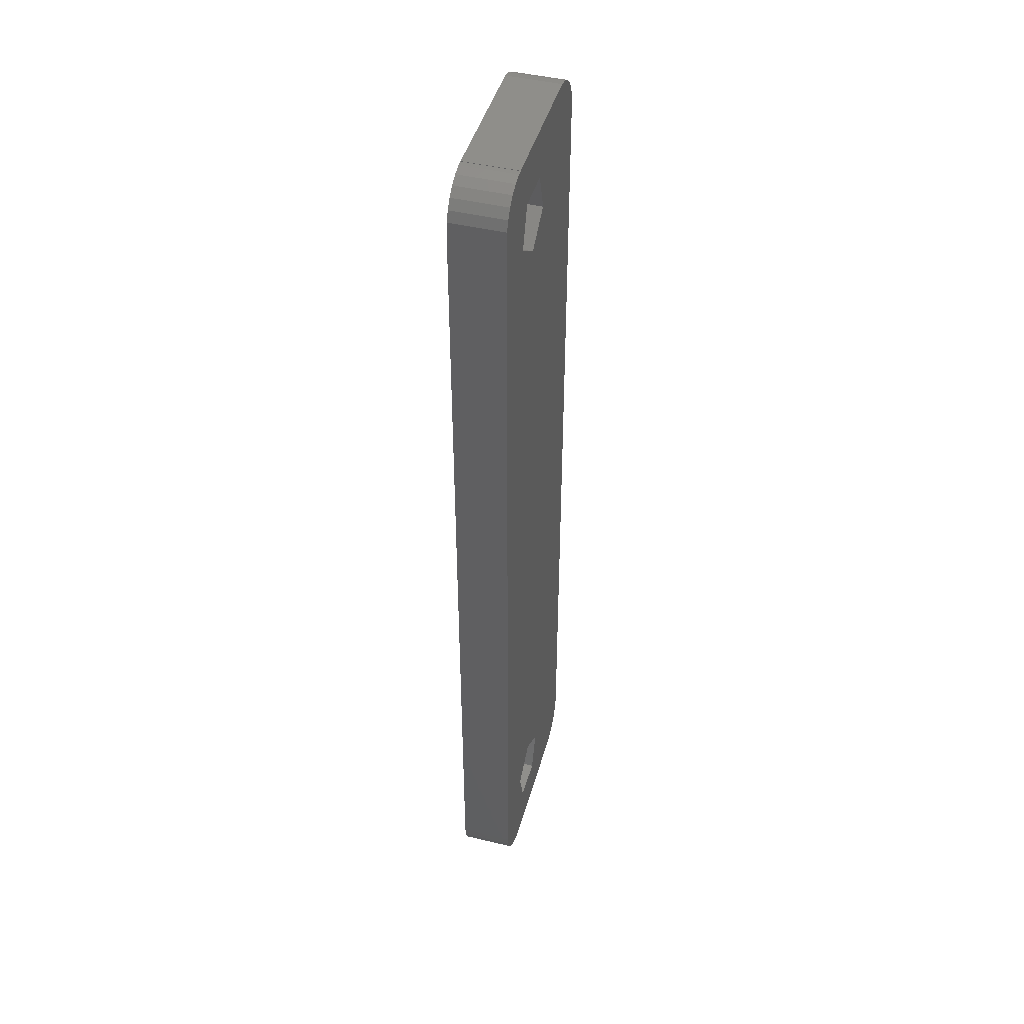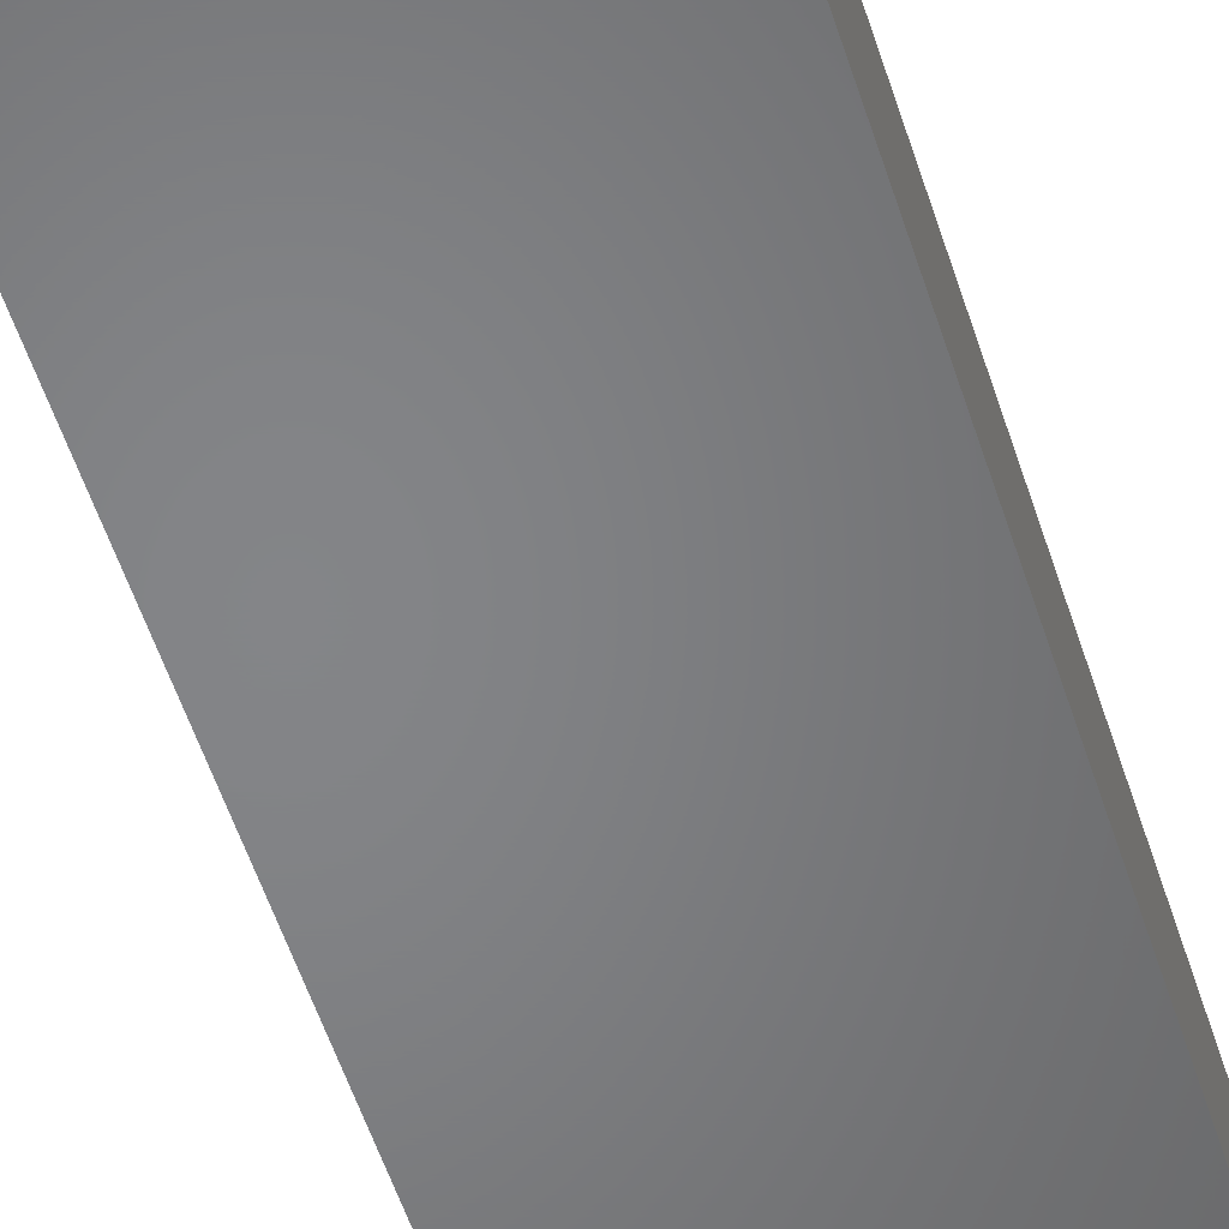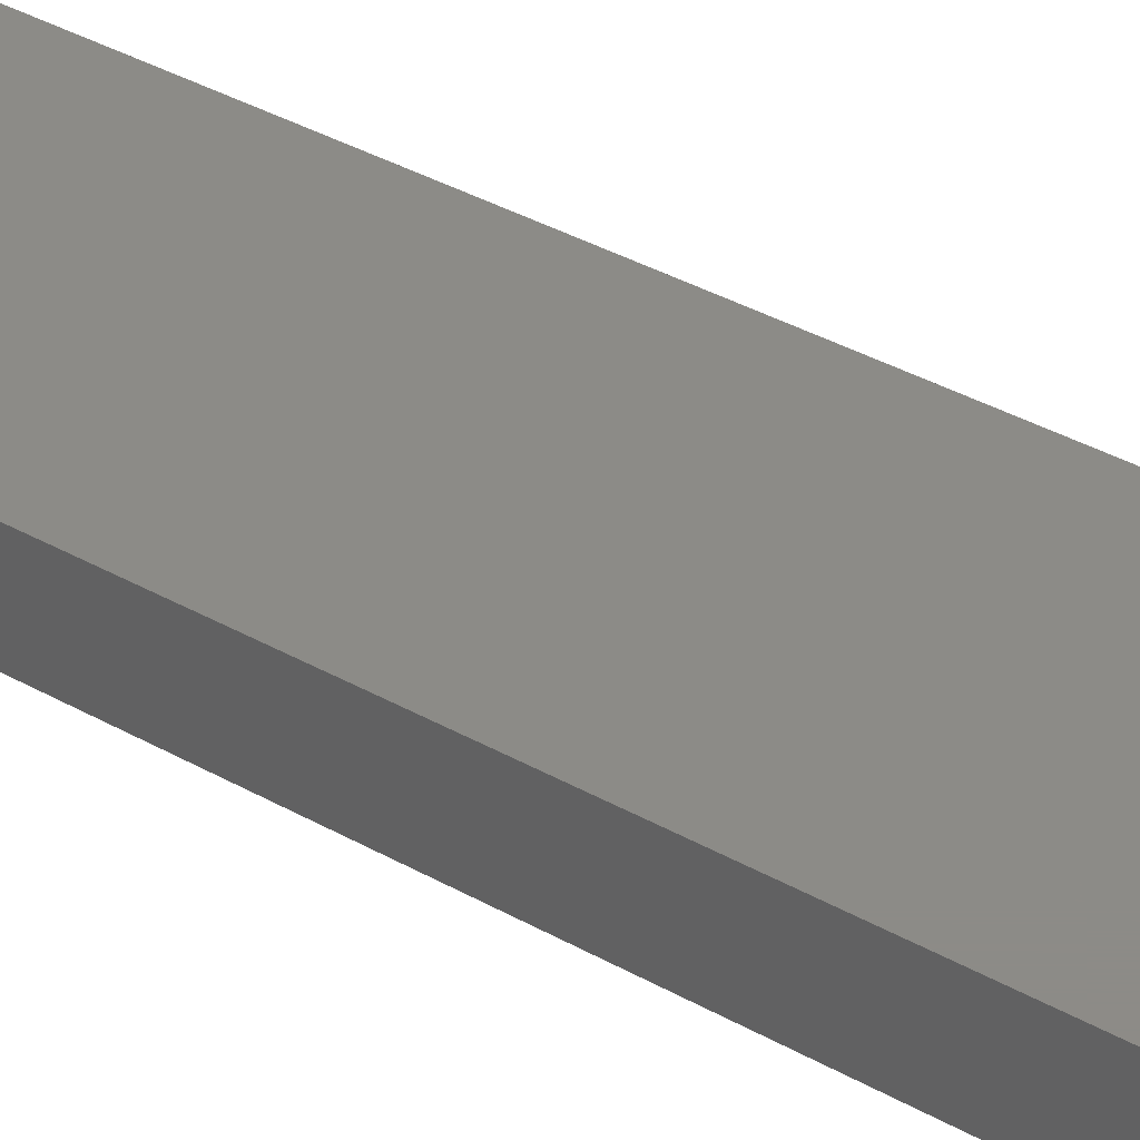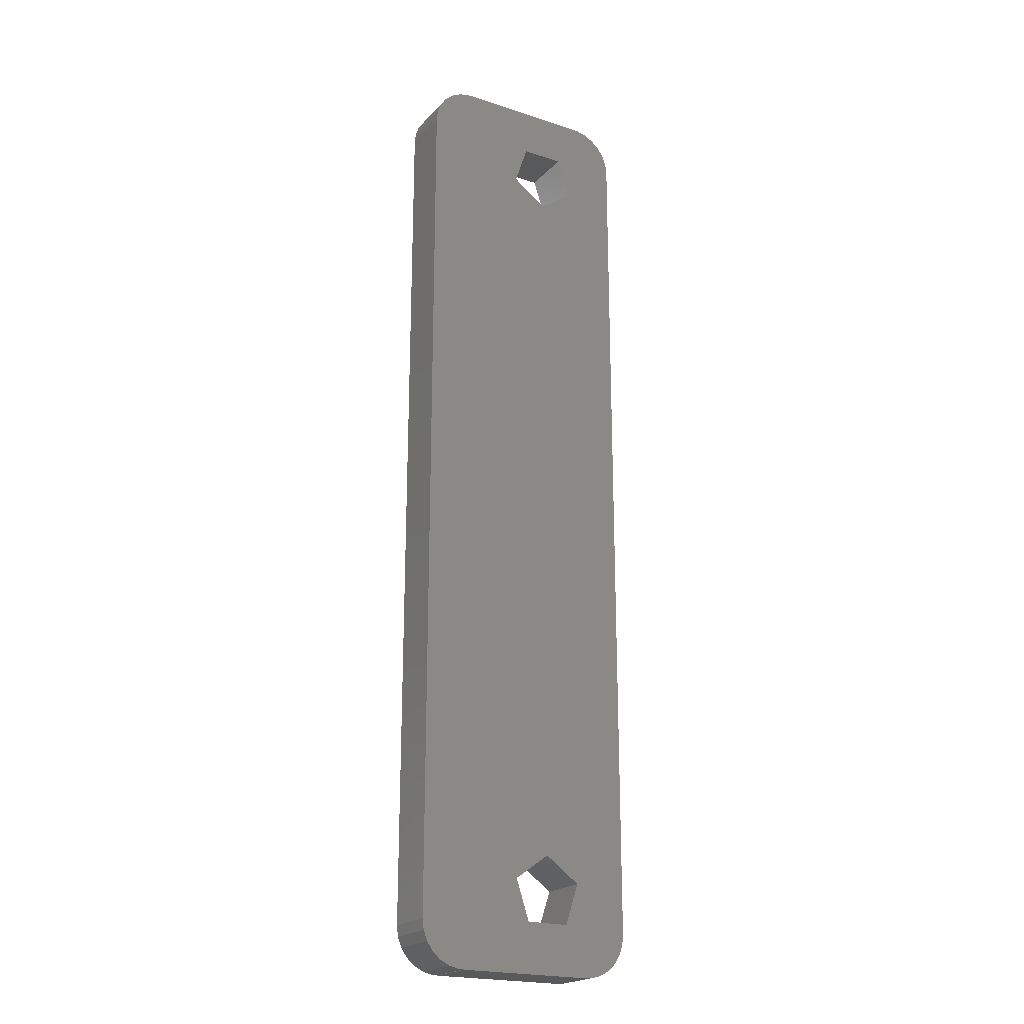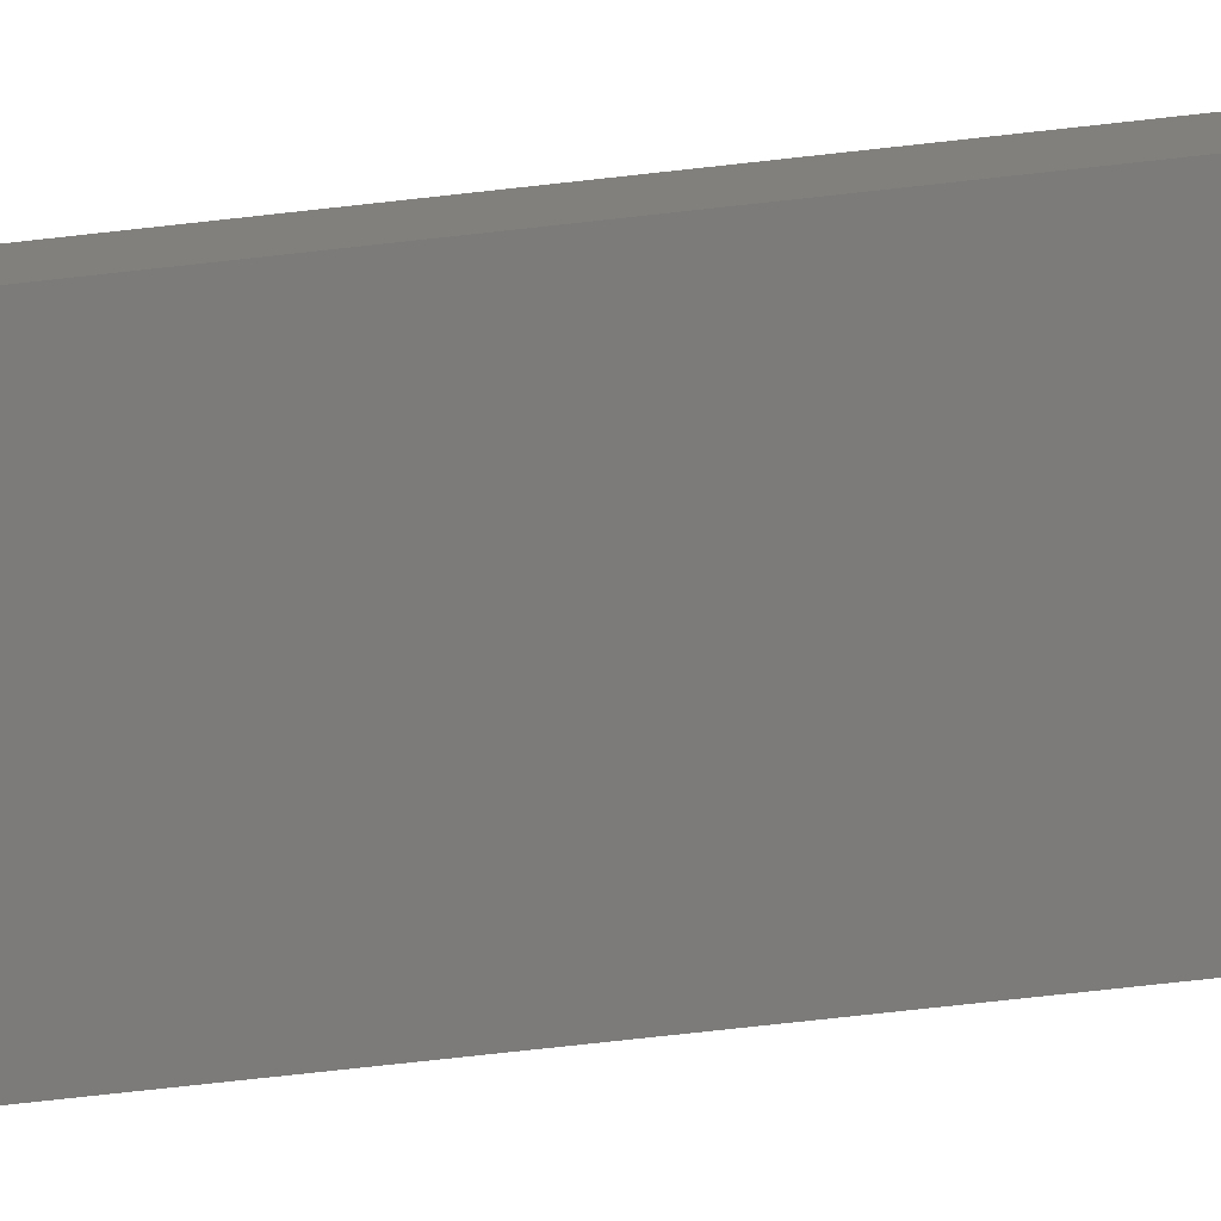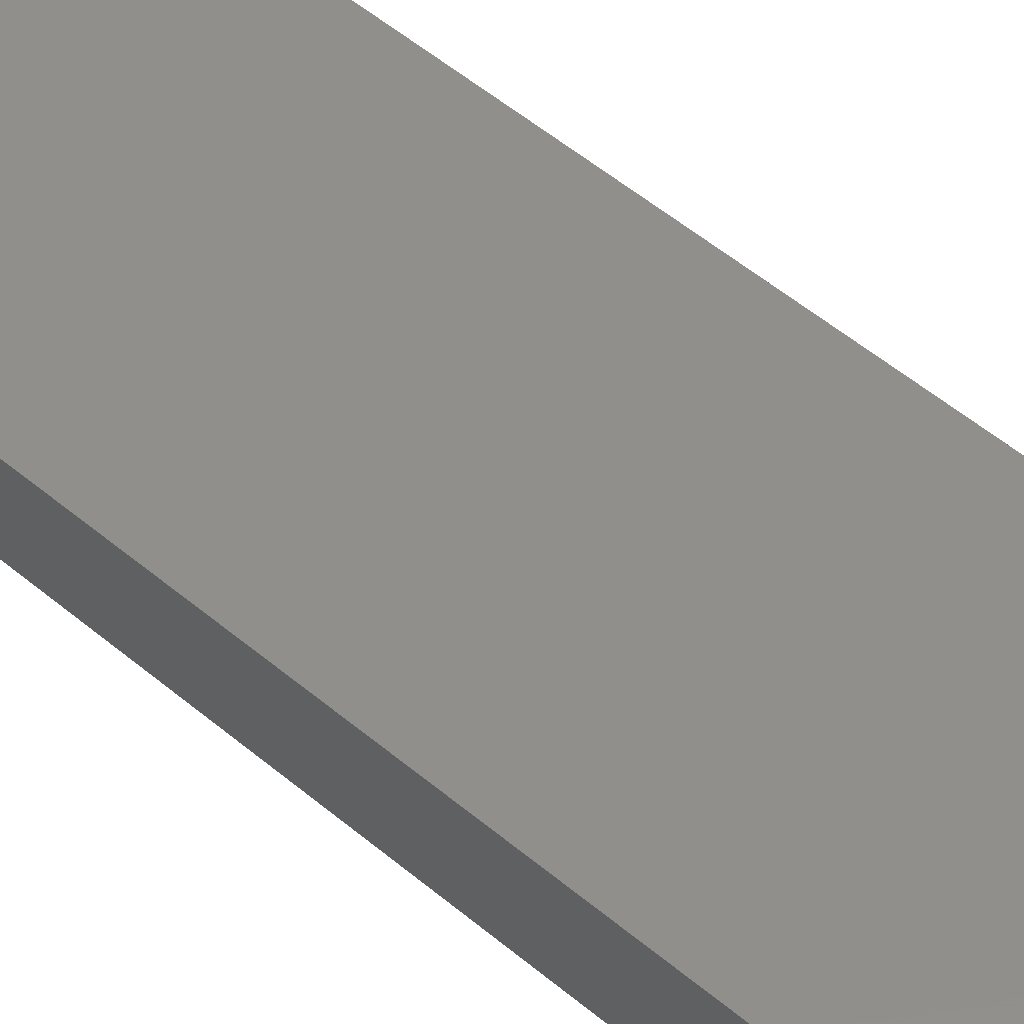
<metadata>
{"format":"stl","ext":"stl","renderer":"f3d","projection":"perspective","resolution":1024,"background":"white","views":[{"elev":45.2,"azim":-74.4,"up":"+Y"},{"elev":-52.2,"azim":-162.9,"up":"+Z"},{"elev":33.7,"azim":-51.6,"up":"+Z"},{"elev":-21.2,"azim":149.8,"up":"+Y"},{"elev":-74.8,"azim":96.3,"up":"+Z"},{"elev":49.1,"azim":133.6,"up":"+Z"}]}
</metadata>
<code>
# stl→obj: 92 verts, 188 faces
v 20.6 -19.77 0
v 20.6 -19.77 2.4
v 20.6 19.77 2.4
v 20.6 19.77 0
v 22.99 17.69 0
v 20.66 -20.25 0
v 20.83 -20.7 0
v 21.1 -21.1 0
v 21.46 -21.42 0
v 21.89 -21.64 0
v 22.36 -21.76 0
v 22.99 -17.69 0
v 23.58 -19.53 0
v 20.66 -20.25 2.4
v 20.83 -20.7 2.4
v 21.1 -21.1 2.4
v 21.46 -21.42 2.4
v 22.6 -21.76 2.4
v 22.99 -17.69 2.4
v 20.66 20.25 2.4
v 20.66 20.25 0
v 20.83 20.7 0
v 21.1 21.1 0
v 21.46 21.42 0
v 22.6 21.76 0
v 20.83 20.7 2.4
v 21.1 21.1 2.4
v 21.46 21.42 2.4
v 21.89 21.64 2.4
v 22.36 21.76 2.4
v 22.99 17.69 2.4
v 23.58 19.53 2.4
v 21.89 -21.64 2.4
v 21.89 21.64 0
v 22.36 -21.76 2.4
v 22.36 21.76 0
v 22.6 -21.76 0
v 22.6 21.76 2.4
v 25.52 -19.53 0
v 23.58 -19.53 2.4
v 25.52 -19.53 2.4
v 22.6 -21.77 0
v 22.6 -21.77 2.4
v 28.72 -21.77 0
v 28.72 -21.77 2.4
v 22.6 21.77 2.4
v 22.6 21.77 0
v 25.52 19.53 0
v 23.58 19.53 0
v 25.52 19.53 2.4
v 28.72 21.77 0
v 28.72 21.77 2.4
v 24.55 16.55 0
v 24.55 -16.55 0
v 24.55 -16.55 2.4
v 24.55 16.55 2.4
v 26.11 17.69 0
v 26.11 -17.69 0
v 26.11 -17.69 2.4
v 26.11 17.69 2.4
v 28.72 -21.76 0
v 28.72 -21.76 2.4
v 28.72 21.76 0
v 28.72 21.76 2.4
v 30.72 19.77 0
v 28.96 -21.76 0
v 28.96 -21.76 2.4
v 29.43 -21.64 0
v 29.86 -21.42 0
v 30.22 -21.1 0
v 30.49 -20.7 0
v 30.66 -20.25 0
v 30.72 -19.77 0
v 29.43 -21.64 2.4
v 29.86 -21.42 2.4
v 30.22 -21.1 2.4
v 30.49 -20.7 2.4
v 30.66 -20.25 2.4
v 30.72 -19.77 2.4
v 28.96 21.76 0
v 29.43 21.64 0
v 29.86 21.42 0
v 30.22 21.1 0
v 30.49 20.7 0
v 30.66 20.25 0
v 28.96 21.76 2.4
v 29.43 21.64 2.4
v 29.86 21.42 2.4
v 30.22 21.1 2.4
v 30.49 20.7 2.4
v 30.66 20.25 2.4
v 30.72 19.77 2.4
f 1 2 3
f 1 4 5
f 1 3 4
f 1 6 2
f 1 7 6
f 1 8 7
f 1 9 8
f 1 10 9
f 1 11 10
f 1 12 13
f 1 5 12
f 1 13 11
f 2 6 14
f 2 14 15
f 2 15 16
f 2 16 17
f 2 17 18
f 2 18 19
f 2 19 3
f 4 3 20
f 4 21 22
f 4 20 21
f 4 22 23
f 4 23 24
f 4 24 25
f 4 25 5
f 3 26 20
f 3 27 26
f 3 28 27
f 3 29 28
f 3 30 29
f 3 19 31
f 3 31 32
f 3 32 30
f 6 7 14
f 14 7 15
f 21 20 26
f 21 26 22
f 7 8 15
f 15 8 16
f 22 26 27
f 22 27 23
f 8 9 17
f 8 17 16
f 23 27 24
f 27 28 24
f 9 10 33
f 9 33 17
f 17 33 18
f 24 28 34
f 24 34 25
f 28 29 34
f 10 11 35
f 10 35 33
f 33 35 18
f 34 29 36
f 34 36 25
f 29 30 36
f 11 37 18
f 11 18 35
f 11 13 37
f 36 30 25
f 30 38 25
f 30 32 38
f 37 13 39
f 18 40 19
f 18 41 40
f 42 37 39
f 42 18 37
f 42 43 18
f 42 39 44
f 42 44 45
f 42 45 43
f 43 41 18
f 43 45 41
f 25 38 46
f 25 47 48
f 25 46 47
f 25 49 5
f 25 48 49
f 38 32 50
f 38 50 46
f 47 46 51
f 47 51 48
f 46 50 52
f 46 52 51
f 12 19 40
f 12 5 53
f 12 40 13
f 12 54 55
f 12 55 19
f 12 53 54
f 19 55 31
f 5 31 53
f 5 49 31
f 31 49 32
f 31 55 56
f 31 56 53
f 13 40 39
f 40 41 39
f 49 48 50
f 49 50 32
f 54 53 57
f 54 58 59
f 54 59 55
f 54 57 58
f 55 59 56
f 53 56 57
f 56 59 60
f 56 60 57
f 39 41 59
f 39 58 61
f 39 59 58
f 39 61 44
f 41 62 59
f 41 45 62
f 48 57 50
f 48 63 57
f 48 51 63
f 50 57 60
f 50 60 64
f 50 64 52
f 58 57 63
f 58 63 61
f 59 62 60
f 60 62 64
f 61 63 65
f 61 66 67
f 61 67 62
f 61 68 66
f 61 69 68
f 61 70 69
f 61 71 70
f 61 72 71
f 61 73 72
f 61 65 73
f 62 67 74
f 62 74 75
f 62 75 76
f 62 76 77
f 62 77 78
f 62 78 79
f 62 79 64
f 44 61 45
f 45 61 62
f 63 64 80
f 63 51 64
f 63 80 81
f 63 81 82
f 63 82 83
f 63 83 84
f 63 84 85
f 63 85 65
f 64 51 52
f 64 86 80
f 64 87 86
f 64 88 87
f 64 89 88
f 64 90 89
f 64 91 90
f 64 79 92
f 64 92 91
f 66 68 74
f 66 74 67
f 80 86 81
f 86 87 81
f 68 69 75
f 68 75 74
f 81 87 82
f 87 88 82
f 69 70 76
f 69 76 75
f 82 88 83
f 88 89 83
f 70 71 76
f 76 71 77
f 83 89 90
f 83 90 84
f 71 72 77
f 77 72 78
f 84 90 91
f 84 91 85
f 72 73 78
f 78 73 79
f 85 91 92
f 85 92 65
f 73 65 79
f 79 65 92

</code>
